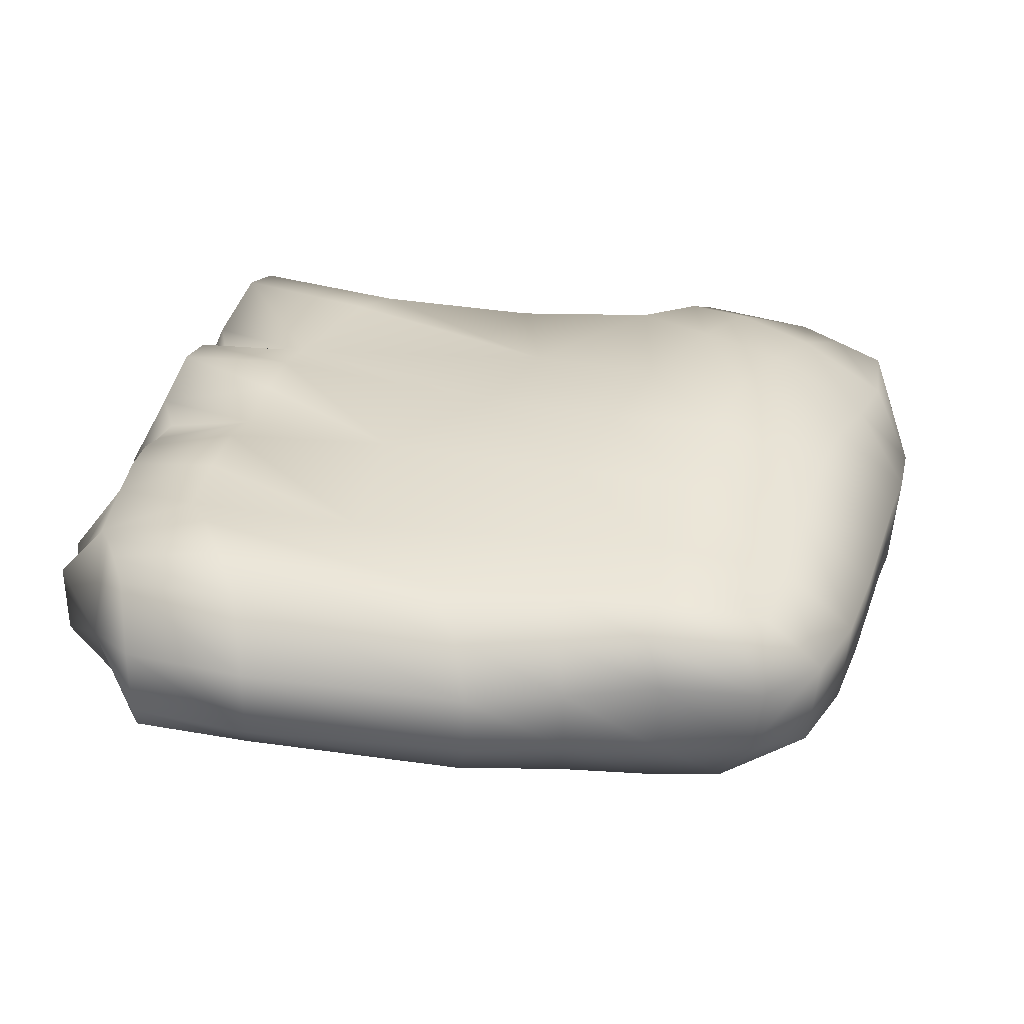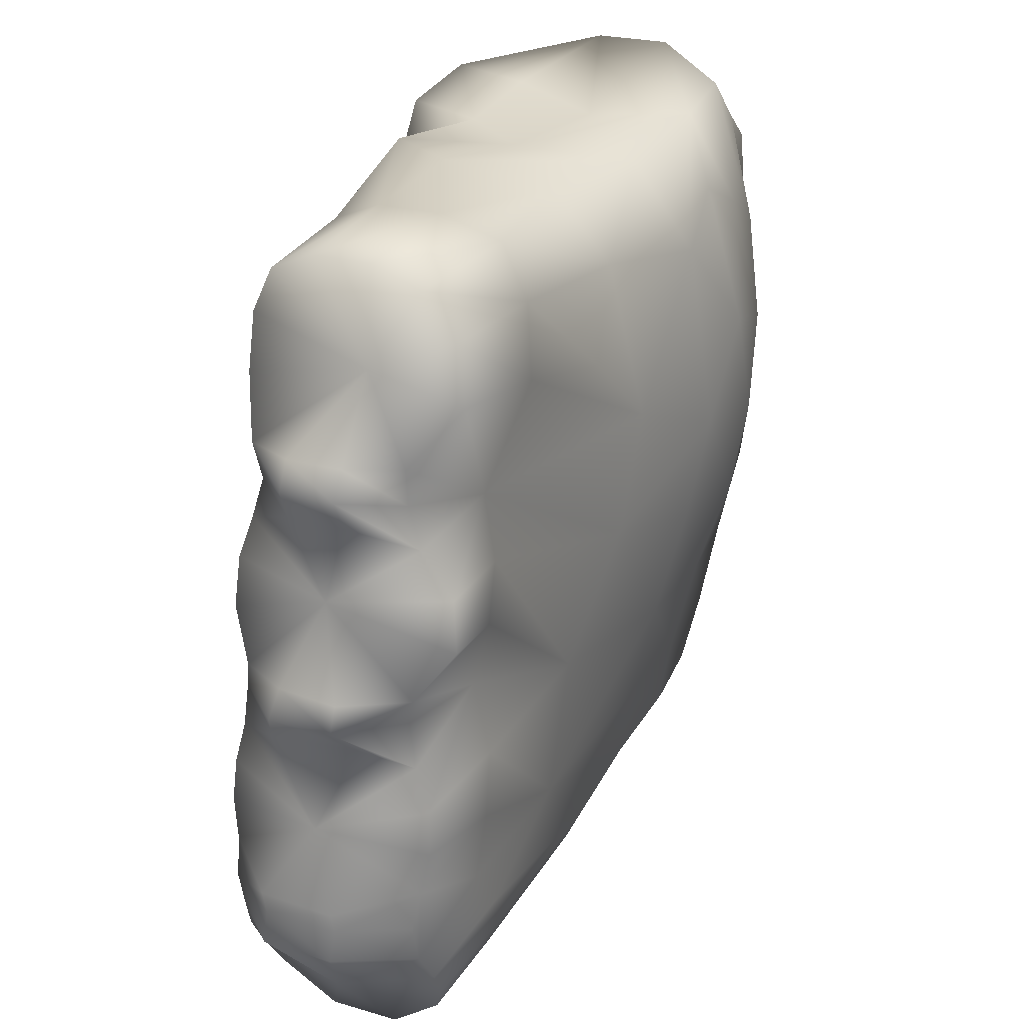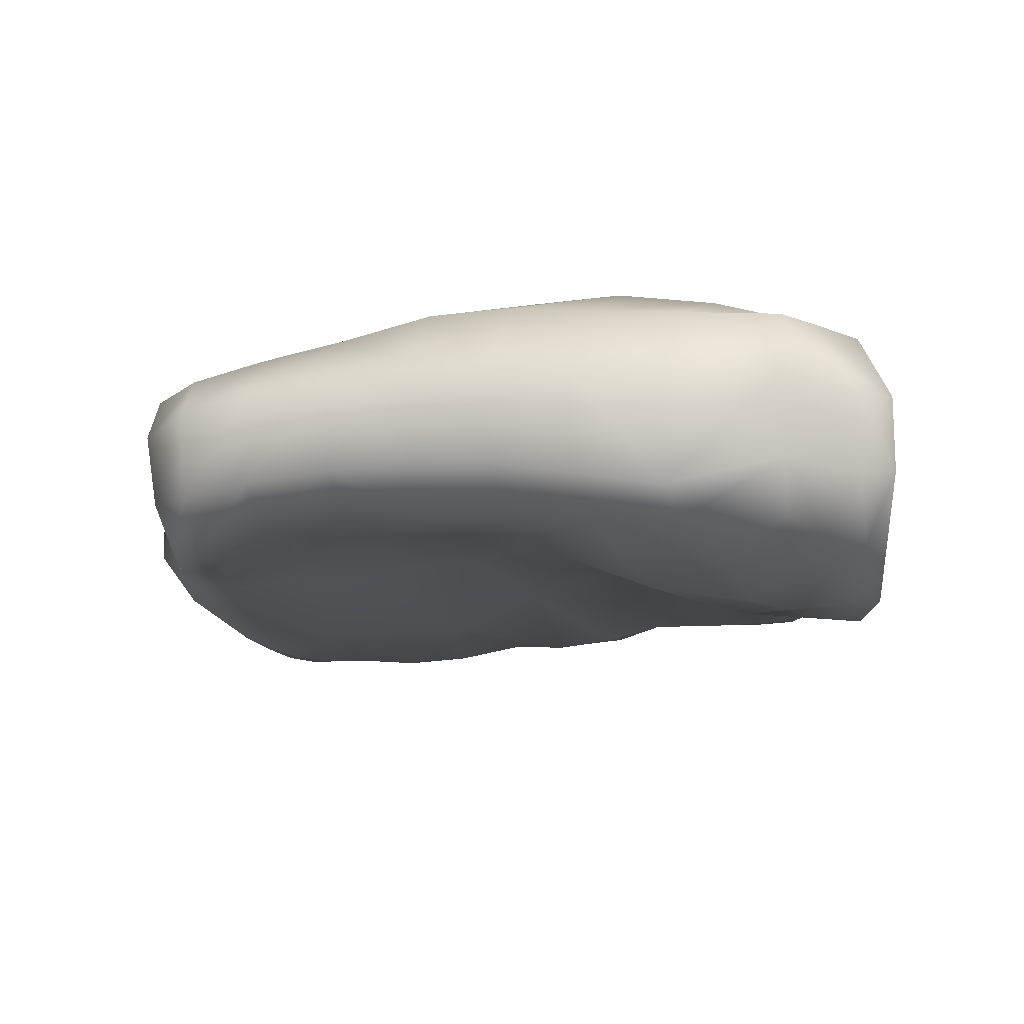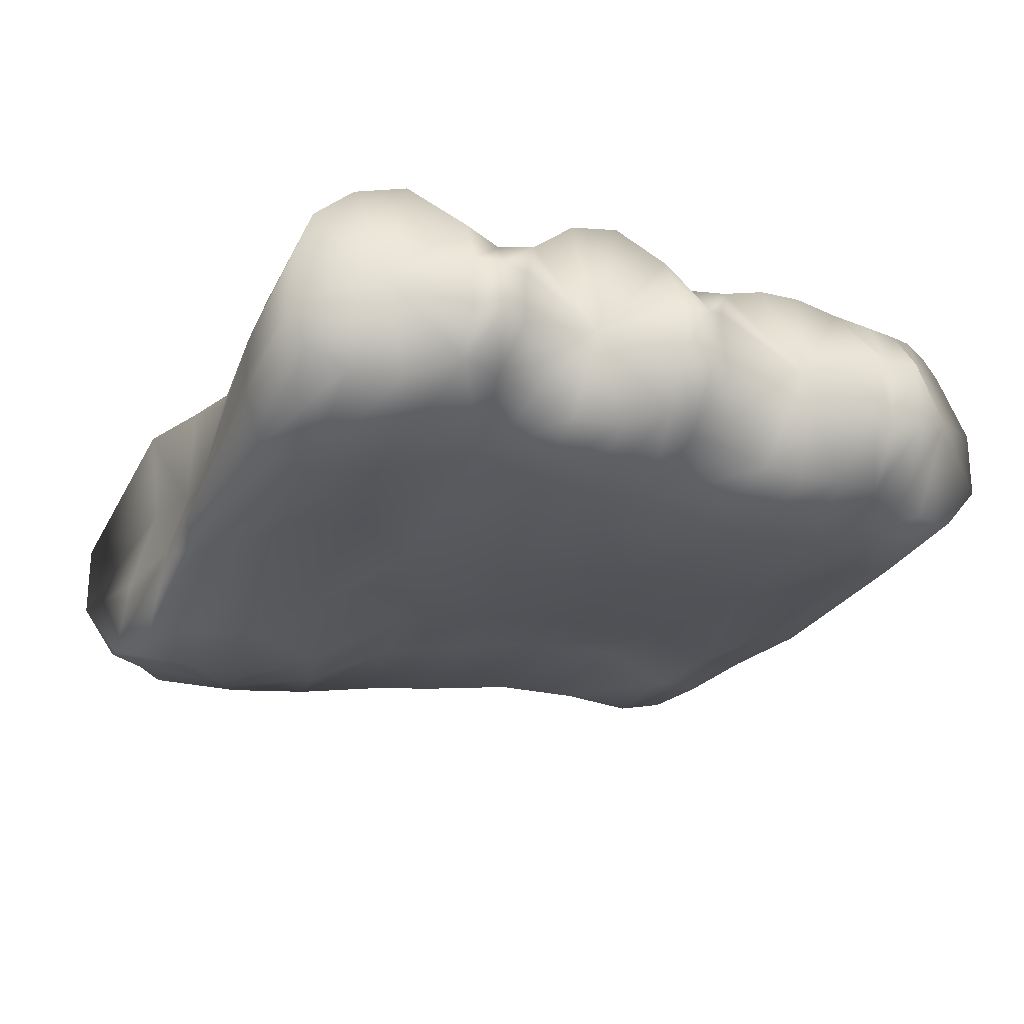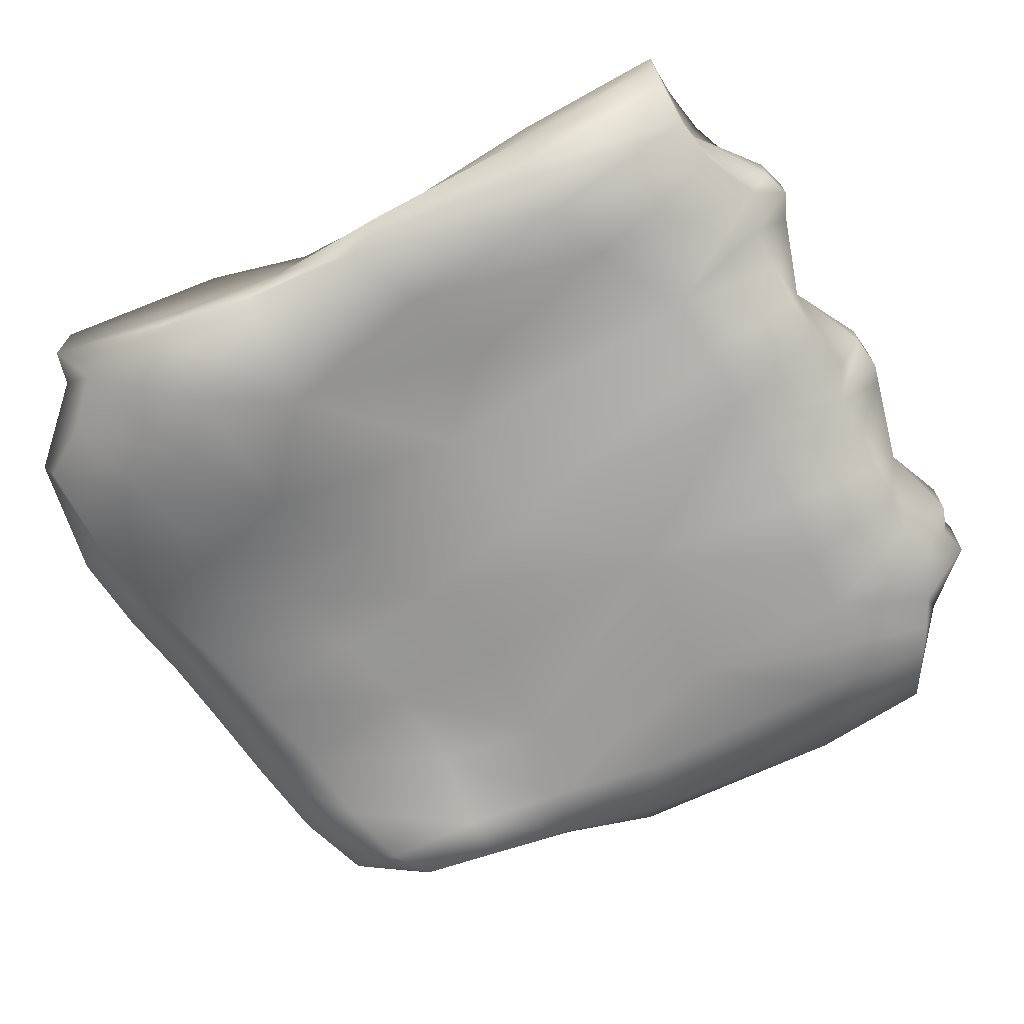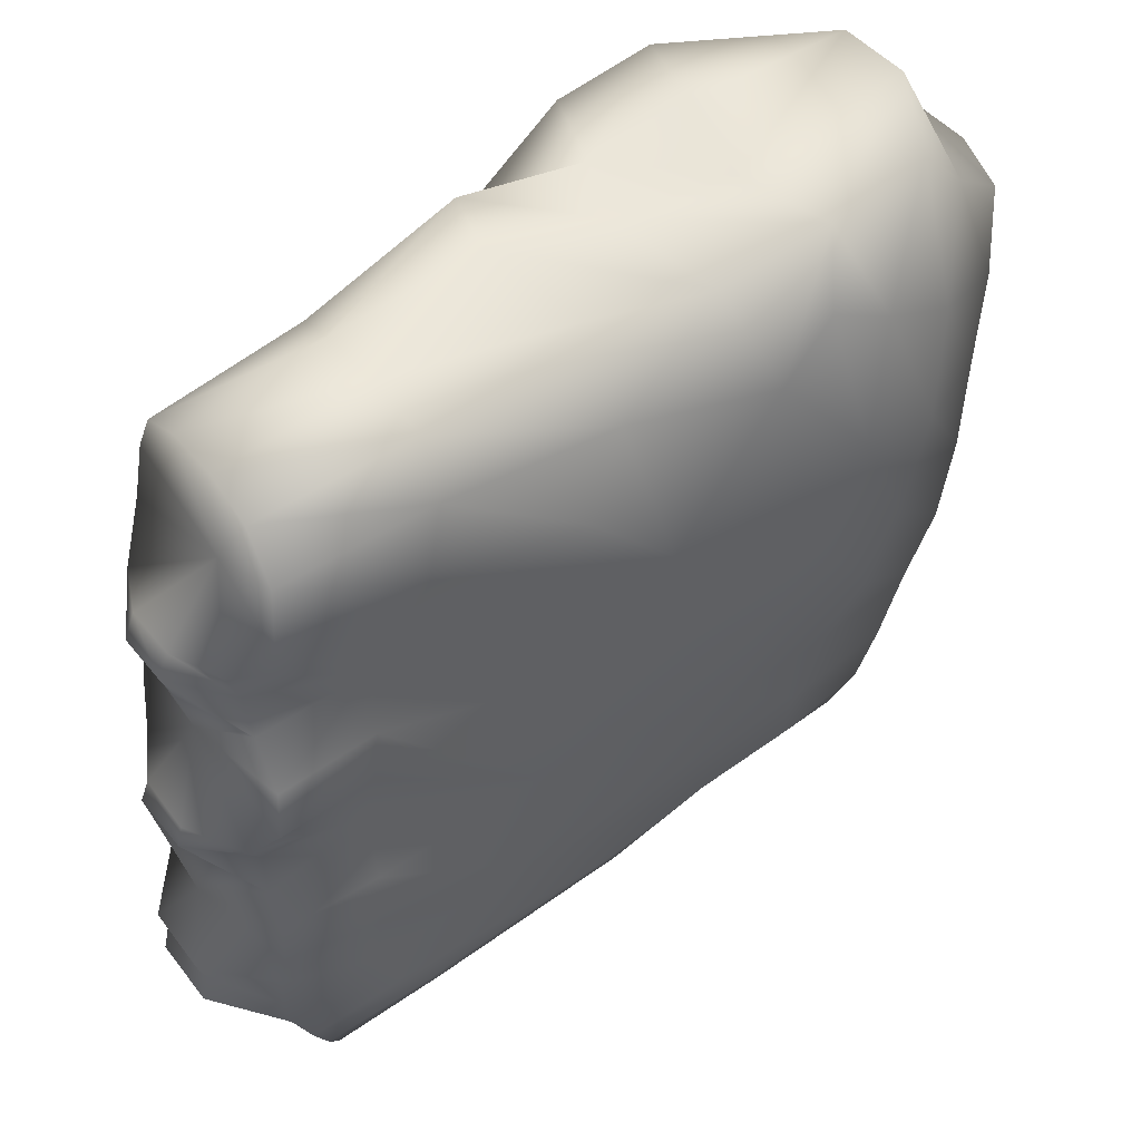
<metadata>
{"format":"obj","ext":"obj","renderer":"f3d","projection":"perspective","resolution":1024,"background":"white","views":[{"elev":29.0,"azim":-169.4,"up":"+Y"},{"elev":23.4,"azim":116.0,"up":"+Z"},{"elev":-14.5,"azim":-82.9,"up":"+Y"},{"elev":-24.0,"azim":67.7,"up":"+Y"},{"elev":-70.0,"azim":28.1,"up":"+Y"},{"elev":46.0,"azim":143.6,"up":"+Z"}]}
</metadata>
<code>
v 2.055 -0.8013 -1.412
v 0.9915 -0.4879 0.3404
v -0.1517 -0.6411 -0.0838
v 0.3621 -0.6174 -1.642
v 2.082 1.095 -1.442
v 0.9941 1.232 0.3307
v -0.1502 1.378 -0.1002
v 0.3743 1.134 -1.689
v 1.998 -0.8319 -2.593
v 1.149 -0.826 2.317
v -1.435 -0.9236 2.468
v 0.3901 -0.6648 -2.494
v 2.058 0.9306 -2.636
v 1.289 0.5664 2.186
v -1.435 0.8224 2.468
v 0.4109 0.9266 -2.553
v 0.9514 -0.7007 -3.722
v 0.1493 -0.7236 -3.55
v 0.9698 0.5879 -3.757
v 0.1574 0.5463 -3.596
v 3.472 -0.7359 -0.967
v 3.405 -0.5708 0.5264
v 3.493 0.9652 -0.9845
v 3.408 1.021 0.5239
v 3.404 -0.8516 -2.595
v 2.801 -0.5014 2.22
v 3.519 0.9918 -2.632
v 2.802 0.8647 2.22
v 2.815 -0.7077 -3.663
v 2.845 0.7525 -3.685
v 4.27 -0.5124 -0.9609
v 4.28 -0.2941 0.7328
v 4.276 0.8453 -0.9673
v 4.281 0.8734 0.7326
v 4.119 -0.2562 2.245
v 4.293 0.8459 -2.695
v 4.122 0.9201 2.245
v 4.254 -0.698 -2.669
v 3.786 -0.6227 -3.7
v 3.801 0.7813 -3.705
v -1.921 -0.7425 -0.3375
v -1.672 -0.624 -1.725
v -1.92 1.041 -0.352
v -1.668 0.9093 -1.766
v -2.208 -0.848 1.836
v -1.589 -0.6549 -2.455
v -2.208 0.7941 1.836
v -1.584 0.7793 -2.506
v -1.204 -0.7677 -3.303
v -1.341 0.5278 -3.438
v -2.087 -0.8167 0.3427
v -0.5615 -1.035 0.7087
v 0.418 0.8733 2.226
v -2.09 0.9198 0.3366
v 0.223 -1.205 2.465
v -0.5612 1.449 0.7026
v 0.1229 -1.129 1.469
v 0.1229 1.262 1.468
v -2.212 -0.8501 1.042
v -0.9327 -1.239 1.506
v -0.4659 0.9773 2.434
v -2.231 0.8365 1.04
v -0.5979 -1.2 2.599
v -0.8331 1.263 1.627
v -0.3231 1.223 1.873
v -0.5607 -1.249 1.873
v 4.265 0.9618 0.4065
v 4.412 0.93 1.056
v 4.424 -0.4019 -0.6965
v 4.409 -0.2896 1.056
v 4.263 -0.4074 0.4068
v 4.267 -0.5598 -1.306
v 4.276 0.8923 -1.326
v 4.268 0.9118 -2.386
v 4.215 0.8541 -3.004
v 4.428 0.9603 -0.6981
v 4.26 -0.6711 -2.319
v 4.179 -0.6885 -2.992
v 1.439 -0.7033 2.481
v 1.537 -0.2458 2.385
v -1.727 -0.3939 2.708
v -1.727 0.2274 2.708
v 2.857 -0.1068 2.385
v 2.857 0.4084 2.385
v 4.125 0.09036 2.387
v 4.126 0.5418 2.387
v 0.4297 -0.5575 2.422
v -0.4729 -0.5617 2.539
v -0.3366 0.1341 2.37
v 0.6198 -0.1047 2.306
v -2.388 -0.3951 -0.453
v -2.457 0.3775 -0.4587
v -2.233 -0.3739 -1.771
v -2.302 0.3414 -1.787
v -2.393 -0.4293 1.851
v -2.393 0.2529 1.851
v -2.113 -0.416 -2.464
v -2.181 0.2788 -2.484
v -2.53 0.2893 0.1906
v -2.46 -0.5193 0.1931
v -2.487 -0.6393 0.8973
v -2.556 0.2027 0.8966
v 4.572 0.5164 0.6103
v 4.561 0.06374 0.6104
v 4.662 0.07513 0.8279
v 4.662 0.5021 0.8279
v 4.588 0.5297 1.056
v 4.587 0.08999 1.056
v 0.8406 -0.3065 -4.001
v 0.8453 0.1778 -4.013
v 0.07119 -0.3514 -3.751
v 0.07349 0.1591 -3.768
v 2.676 -0.2854 -4.113
v 2.68 0.2706 -4.117
v 3.669 -0.2236 -4.063
v 3.671 0.3308 -4.063
v 4.675 -0.2141 -2.46
v 4.681 0.3754 -2.49
v -1.432 -0.3997 -3.413
v -1.516 0.1675 -3.481
v 4.59 -0.2359 -2.678
v 4.599 0.3548 -2.685
v 4.664 0.3478 -2.906
v 4.656 -0.2316 -2.901
v 4.652 -0.08504 -1.111
v 4.505 0.5493 -1.15
v 4.692 -0.07727 -0.9555
v 4.693 0.4326 -0.9569
v 4.657 -0.000494 -0.7005
v 1.378 1.09 1.677
v 1.646 1.119 0.9446
v 1.375 -0.6414 1.675
v 1.645 -0.5125 0.9482
v 2.826 1.083 1.808
v 2.997 1.198 1.284
v 2.826 -0.6553 1.808
v 2.996 -0.6531 1.284
v 4.21 1.286 1.497
v 4.137 1.196 1.919
v 4.207 -0.4143 1.497
v 4.134 -0.4044 1.919
v 4.317 1.255 -0.3062
v 4.276 1.214 0.07584
v 4.314 -0.5579 -0.3051
v 4.273 -0.5292 0.07654
v 1.322 -0.6547 -0.5582
v 0.09933 -0.5875 -0.8482
v 1.332 1.195 -0.5798
v 0.1044 1.286 -0.8794
v 3.45 -0.7549 -0.4692
v 3.428 -0.6942 0.02861
v 3.465 1.082 -0.4817
v 3.436 1.119 0.02106
v -1.791 -0.6977 -1.009
v -1.79 1.048 -1.036
v -2.317 -0.3667 -1.09
v -2.386 0.3882 -1.101
v 4.271 0.9916 -2.033
v 4.274 0.9877 -1.679
v 4.262 -0.696 -1.981
v 4.265 -0.6547 -1.644
v 3.502 1.099 -1.534
v 3.51 1.074 -2.083
v 3.449 -0.8462 -1.51
v 3.427 -0.8883 -2.052
v 3.939 0.8848 -3.471
v 4.077 0.9109 -3.238
v 3.917 -0.7107 -3.464
v 4.048 -0.7357 -3.228
v 3.294 1.03 -2.983
v 3.07 0.9418 -3.334
v 1.224 -0.8106 -3.286
v 0.2197 -0.7603 -3.138
v 1.26 0.8292 -3.333
v -1.505 0.6502 -3.097
v -1.877 -0.496 -3.045
v 3.208 -0.8809 -2.951
v 3.011 -0.8283 -3.307
v -1.416 -0.7815 -2.993
v -1.965 0.2265 -3.07
v 0.2347 0.7836 -3.198
v -0.5682 -0.7796 -3.407
v -0.5717 0.5682 -3.471
v -1.003 -0.6594 -0.2173
v -1.793 -0.8841 2.109
v -0.5704 -0.5103 -2.446
v -0.6236 -0.5199 -1.667
v -0.6157 1.105 -1.71
v -0.5571 0.9155 -2.5
v -1.793 0.8404 2.109
v -1.002 1.404 -0.2325
v -1.292 -0.9669 0.5078
v -1.292 1.345 0.5018
v -1.497 -1.071 1.306
v -1.497 1.165 1.305
v -1.791 -0.4108 2.429
v -1.791 0.2243 2.429
v -0.6973 0.2024 -3.579
v -0.689 -0.3988 -3.545
v -0.8106 1.327 -0.9527
v -0.8139 -0.5725 -0.9241
v -0.6096 0.7785 -3.108
v -0.6139 -0.7481 -3.038
v 4.129 0.4911 1.622
v 4.664 0.459 -0.7381
v 4.352 0.2289 -0.1039
v 4.476 0.1437 -1.92
v 4.184 0.1153 -3.472
f 146 2 3
f 146 3 147
f 148 149 7
f 148 7 6
f 13 5 162
f 13 162 163
f 137 22 70
f 137 70 140
f 13 163 27
f 199 182 49
f 199 49 119
f 202 183 50
f 202 50 175
f 110 19 30
f 110 30 114
f 192 194 59
f 192 59 51
f 31 69 21
f 22 71 32
f 109 17 18
f 109 18 111
f 48 175 180
f 48 180 98
f 38 25 78
f 172 173 18
f 172 18 17
f 114 30 40
f 114 40 116
f 23 76 33
f 23 33 73
f 133 2 22
f 133 22 137
f 130 14 28
f 130 28 134
f 79 10 26
f 79 26 83
f 148 6 24
f 148 24 153
f 9 172 178
f 9 178 177
f 1 164 21
f 75 27 74
f 75 74 36
f 83 26 35
f 83 35 85
f 31 21 72
f 90 87 79
f 90 79 80
f 87 55 10
f 87 10 79
f 200 188 44
f 200 44 155
f 186 187 42
f 186 42 46
f 91 41 51
f 91 51 100
f 121 122 118
f 121 118 117
f 184 192 51
f 184 51 41
f 93 97 46
f 93 46 42
f 195 193 54
f 195 54 62
f 70 22 32
f 197 190 47
f 197 47 96
f 187 201 154
f 187 154 42
f 201 184 41
f 201 41 154
f 56 64 65
f 56 65 58
f 63 55 87
f 63 87 88
f 89 88 87
f 89 87 90
f 193 191 43
f 193 43 54
f 2 57 52
f 2 52 3
f 58 6 7
f 58 7 56
f 190 195 62
f 190 62 47
f 100 51 59
f 100 59 101
f 63 88 81
f 63 81 11
f 11 60 66
f 11 66 63
f 102 96 47
f 102 47 62
f 52 57 66
f 52 66 60
f 22 151 145
f 22 145 71
f 128 126 73
f 128 73 33
f 122 123 75
f 122 75 36
f 106 103 67
f 106 67 34
f 105 108 70
f 105 70 32
f 13 27 170
f 175 50 120
f 175 120 180
f 134 28 37
f 134 37 139
f 122 36 74
f 122 74 118
f 14 80 84
f 14 84 28
f 80 79 83
f 80 83 84
f 28 84 86
f 28 86 37
f 84 83 85
f 84 85 86
f 89 82 81
f 89 81 88
f 82 89 61
f 82 61 15
f 61 89 90
f 61 90 53
f 53 90 80
f 53 80 14
f 156 157 94
f 156 94 93
f 94 98 97
f 94 97 93
f 43 92 99
f 43 99 54
f 92 91 100
f 92 100 99
f 185 196 95
f 185 95 45
f 196 197 96
f 196 96 95
f 54 99 102
f 54 102 62
f 99 100 101
f 99 101 102
f 32 71 104
f 32 104 105
f 105 104 103
f 105 103 106
f 34 68 107
f 34 107 106
f 106 107 108
f 106 108 105
f 183 198 120
f 183 120 50
f 198 199 119
f 198 119 120
f 17 109 113
f 17 113 29
f 109 110 114
f 109 114 113
f 19 110 112
f 19 112 20
f 110 109 111
f 110 111 112
f 29 113 115
f 29 115 39
f 113 114 116
f 113 116 115
f 180 120 119
f 180 119 176
f 21 164 161
f 21 161 72
f 176 119 49
f 176 49 179
f 38 121 117
f 38 117 77
f 38 78 124
f 38 124 121
f 121 124 123
f 121 123 122
f 31 127 129
f 31 129 69
f 31 72 125
f 31 125 127
f 127 125 126
f 127 126 128
f 26 136 141
f 26 141 35
f 136 137 140
f 136 140 141
f 10 132 136
f 10 136 26
f 132 133 137
f 132 137 136
f 6 131 135
f 6 135 24
f 131 130 134
f 131 134 135
f 194 185 45
f 194 45 59
f 61 65 64
f 61 64 15
f 24 135 138
f 24 138 68
f 135 134 139
f 135 139 138
f 101 95 96
f 101 96 102
f 63 66 57
f 63 57 55
f 53 14 130
f 53 130 58
f 133 132 57
f 133 57 2
f 10 55 57
f 10 57 132
f 6 58 130
f 6 130 131
f 61 53 58
f 61 58 65
f 59 45 95
f 59 95 101
f 9 12 173
f 9 173 172
f 158 163 162
f 158 162 159
f 181 174 19
f 181 19 20
f 77 25 38
f 172 17 29
f 172 29 178
f 9 177 25
f 146 1 150
f 146 150 151
f 2 146 151
f 2 151 22
f 92 43 155
f 92 155 157
f 191 200 155
f 191 155 43
f 154 156 93
f 154 93 42
f 151 150 144
f 151 144 145
f 153 143 142
f 153 142 152
f 152 142 76
f 152 76 23
f 41 91 156
f 41 156 154
f 91 92 157
f 91 157 156
f 24 67 143
f 24 143 153
f 150 21 69
f 150 69 144
f 1 4 12
f 1 12 9
f 5 148 153
f 5 153 152
f 8 149 148
f 8 148 5
f 1 9 165
f 1 165 164
f 9 25 165
f 44 48 98
f 44 98 94
f 5 152 23
f 188 189 48
f 188 48 44
f 147 4 1
f 147 1 146
f 164 165 160
f 164 160 161
f 165 25 77
f 165 77 160
f 74 27 163
f 74 163 158
f 159 162 23
f 159 23 73
f 171 170 167
f 171 167 166
f 25 177 169
f 25 169 78
f 30 171 166
f 30 166 40
f 203 186 46
f 203 46 179
f 182 203 179
f 182 179 49
f 157 155 44
f 157 44 94
f 19 174 171
f 19 171 30
f 98 180 176
f 98 176 97
f 97 176 179
f 97 179 46
f 5 23 162
f 177 178 168
f 177 168 169
f 178 29 39
f 178 39 168
f 170 27 75
f 170 75 167
f 1 21 150
f 24 68 34
f 24 34 67
f 174 13 170
f 174 170 171
f 181 16 13
f 181 13 174
f 8 5 13
f 8 13 16
f 189 202 175
f 189 175 48
f 111 18 182
f 111 182 199
f 181 20 183
f 181 183 202
f 52 60 194
f 52 194 192
f 149 8 188
f 149 188 200
f 12 4 187
f 12 187 186
f 3 52 192
f 3 192 184
f 64 56 193
f 64 193 195
f 82 15 190
f 82 190 197
f 4 147 201
f 4 201 187
f 147 3 184
f 147 184 201
f 56 7 191
f 56 191 193
f 15 64 195
f 15 195 190
f 11 81 196
f 11 196 185
f 81 82 197
f 81 197 196
f 20 112 198
f 20 198 183
f 112 111 199
f 112 199 198
f 60 11 185
f 60 185 194
f 7 149 200
f 7 200 191
f 8 16 189
f 8 189 188
f 173 12 186
f 173 186 203
f 18 173 203
f 18 203 182
f 16 181 202
f 16 202 189
f 204 140 70
f 128 205 129
f 128 129 127
f 76 205 128
f 76 128 33
f 204 141 140
f 108 204 70
f 204 108 107
f 204 107 68
f 138 204 68
f 139 204 138
f 204 139 37
f 86 204 37
f 204 86 85
f 204 85 35
f 141 204 35
f 143 206 142
f 206 143 67
f 142 206 76
f 206 205 76
f 206 129 205
f 129 206 69
f 206 144 69
f 206 145 144
f 145 206 71
f 206 104 71
f 104 206 103
f 103 206 67
f 158 207 74
f 159 207 158
f 207 118 74
f 207 117 118
f 117 207 77
f 207 160 77
f 207 161 160
f 161 207 72
f 207 125 72
f 207 126 125
f 126 207 73
f 207 159 73
f 208 167 75
f 167 208 166
f 123 208 75
f 124 208 123
f 208 124 78
f 169 208 78
f 208 169 168
f 208 168 39
f 115 208 39
f 116 208 115
f 208 116 40
f 166 208 40

</code>
